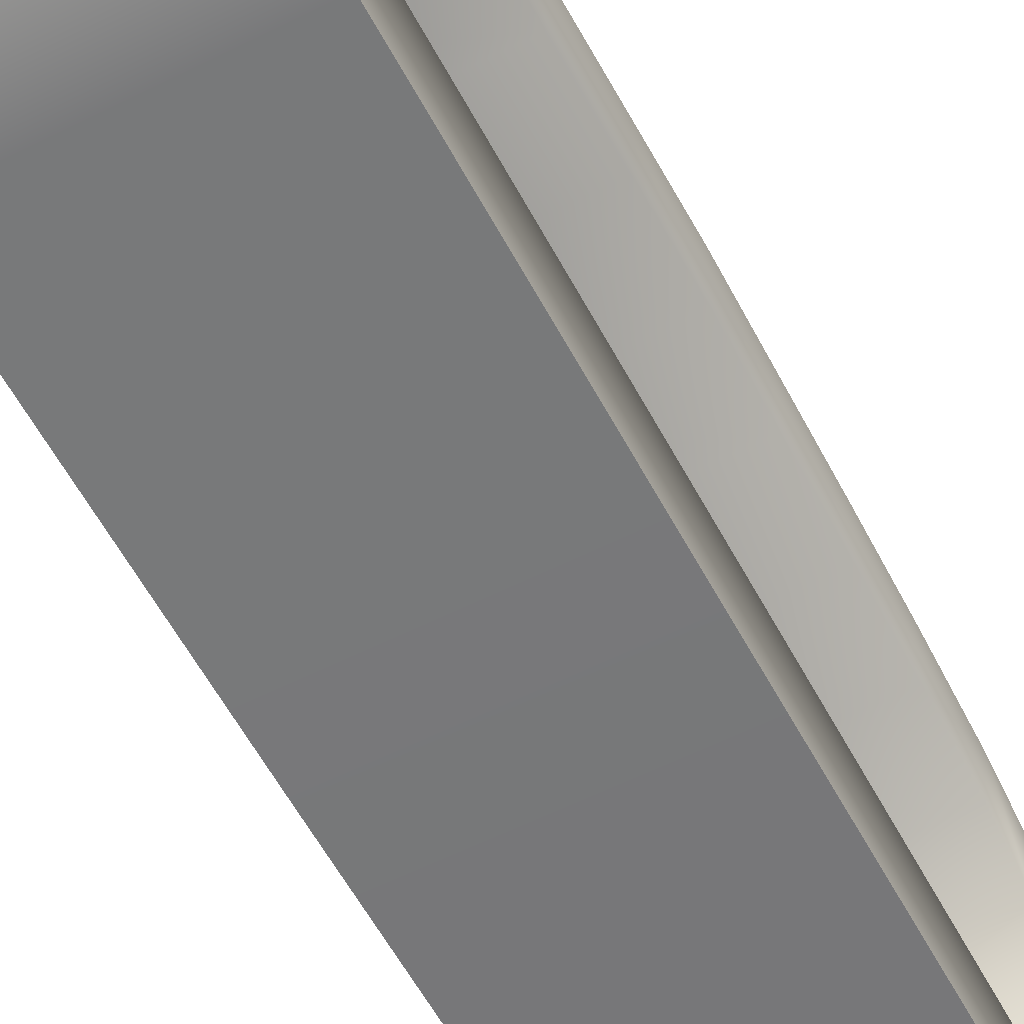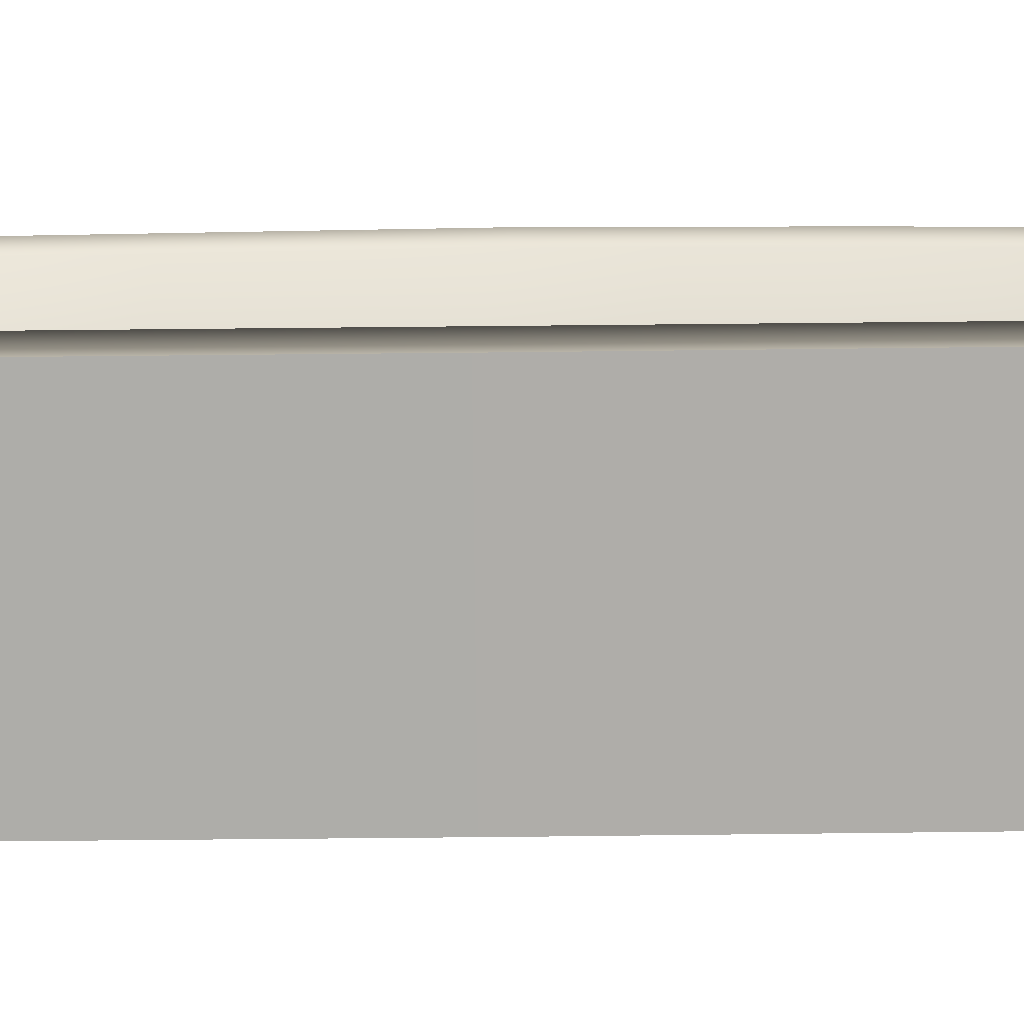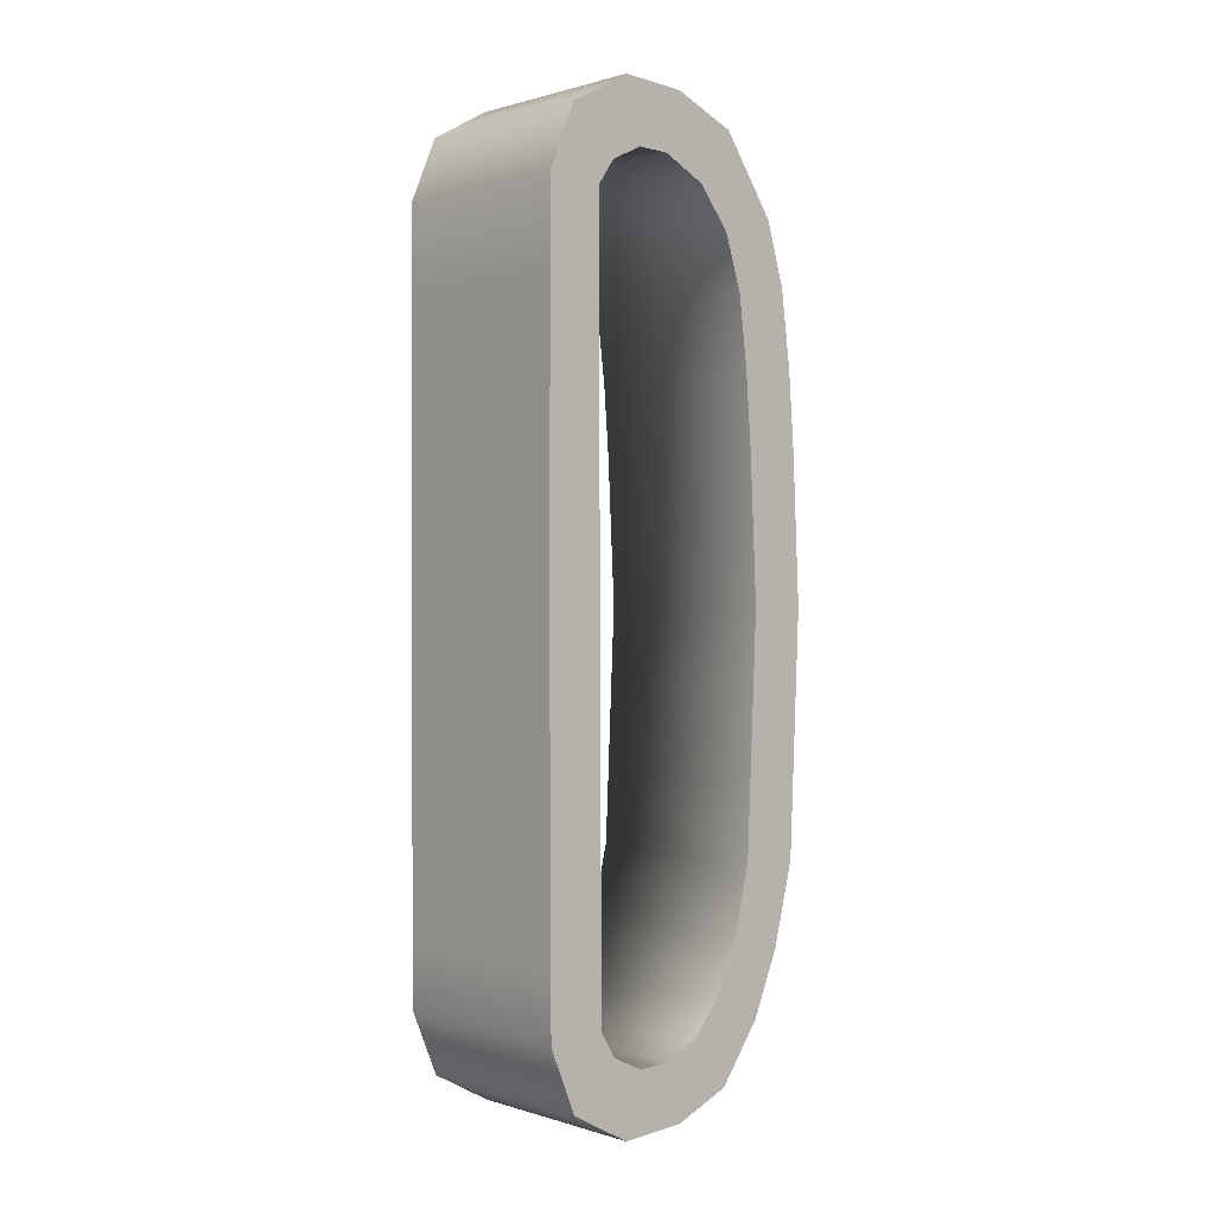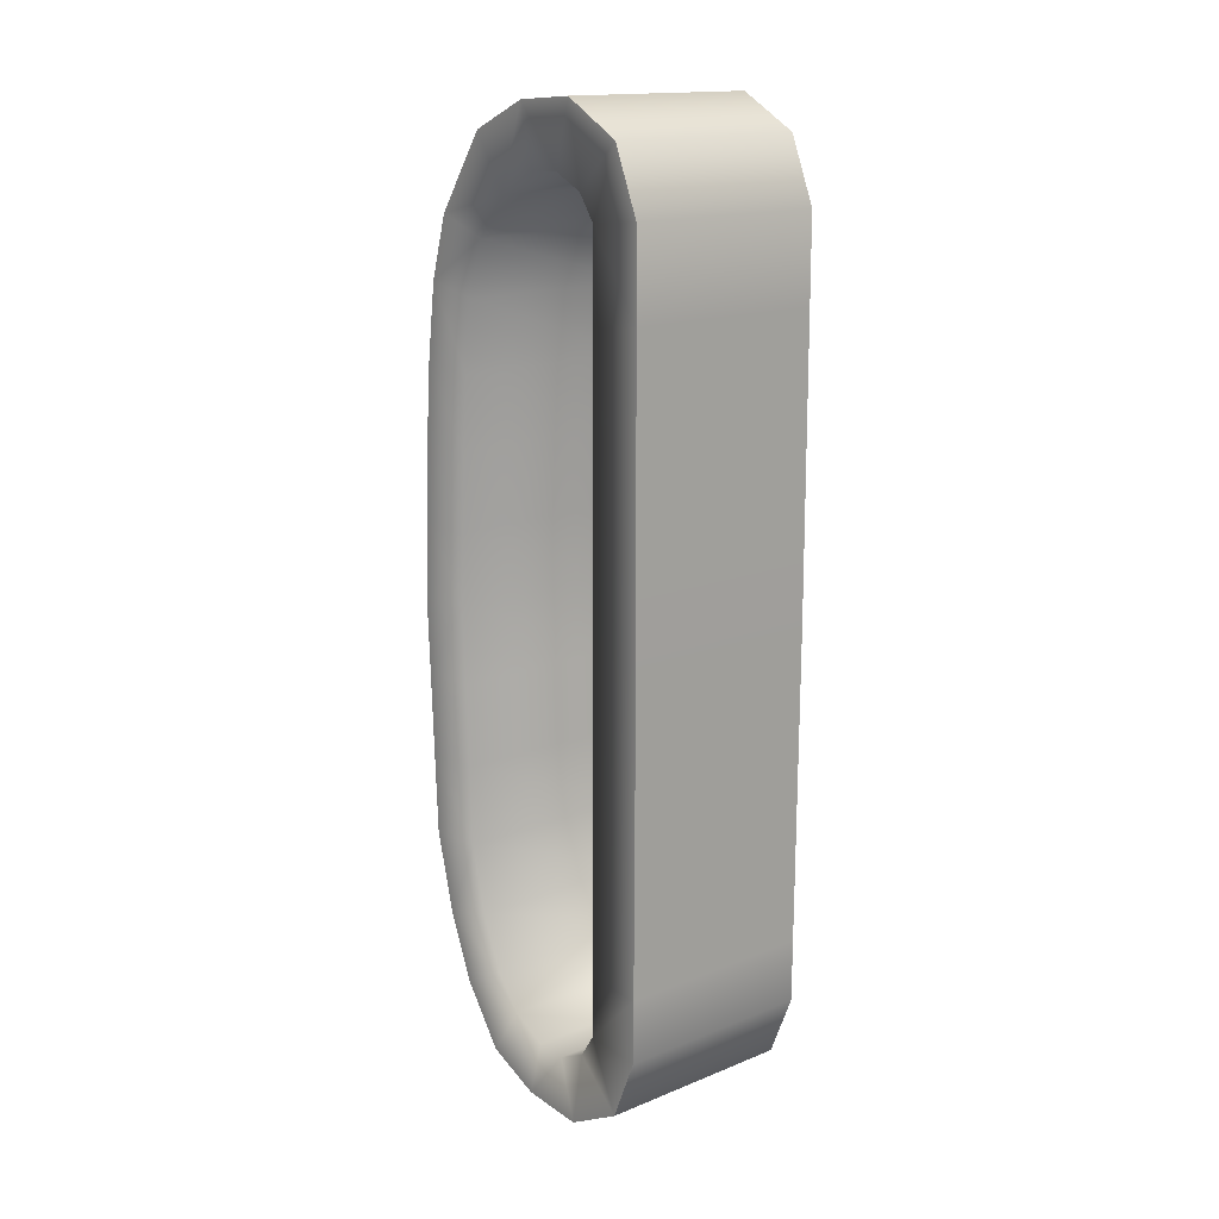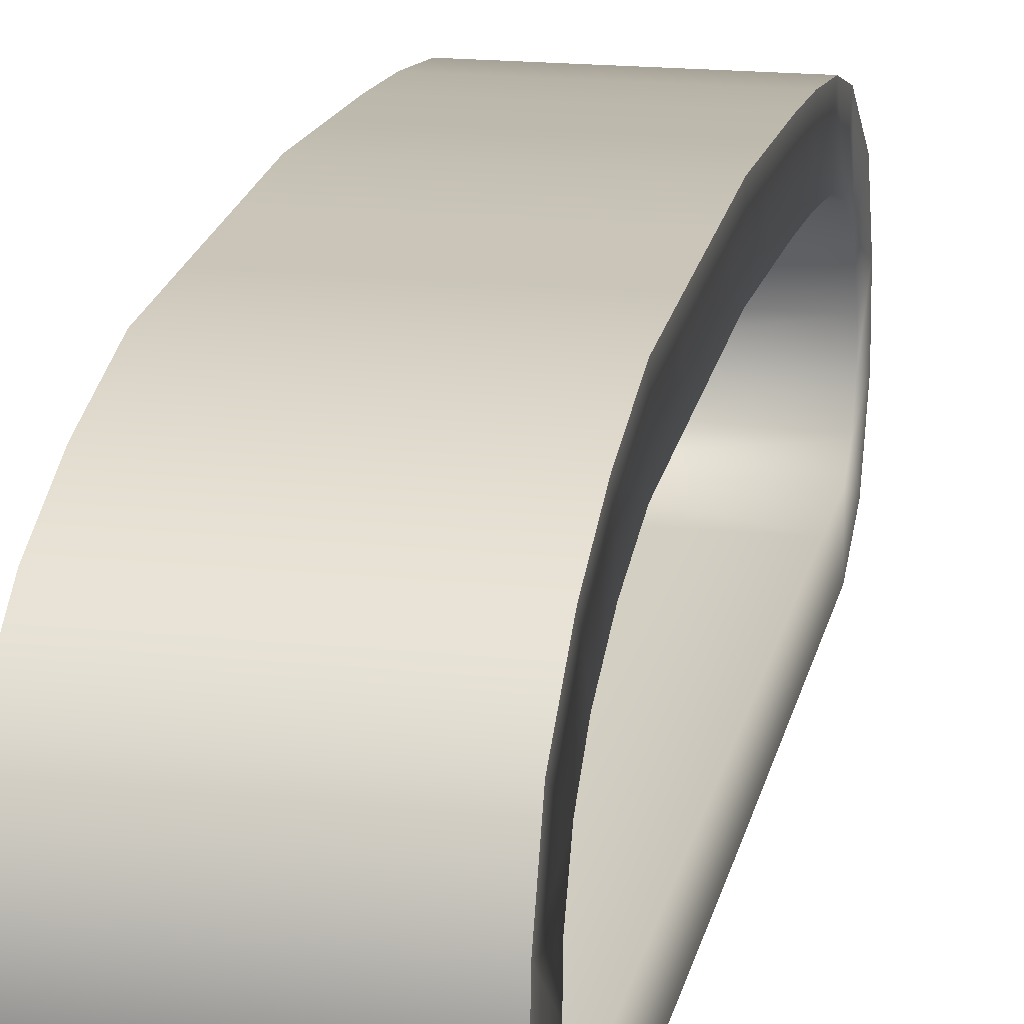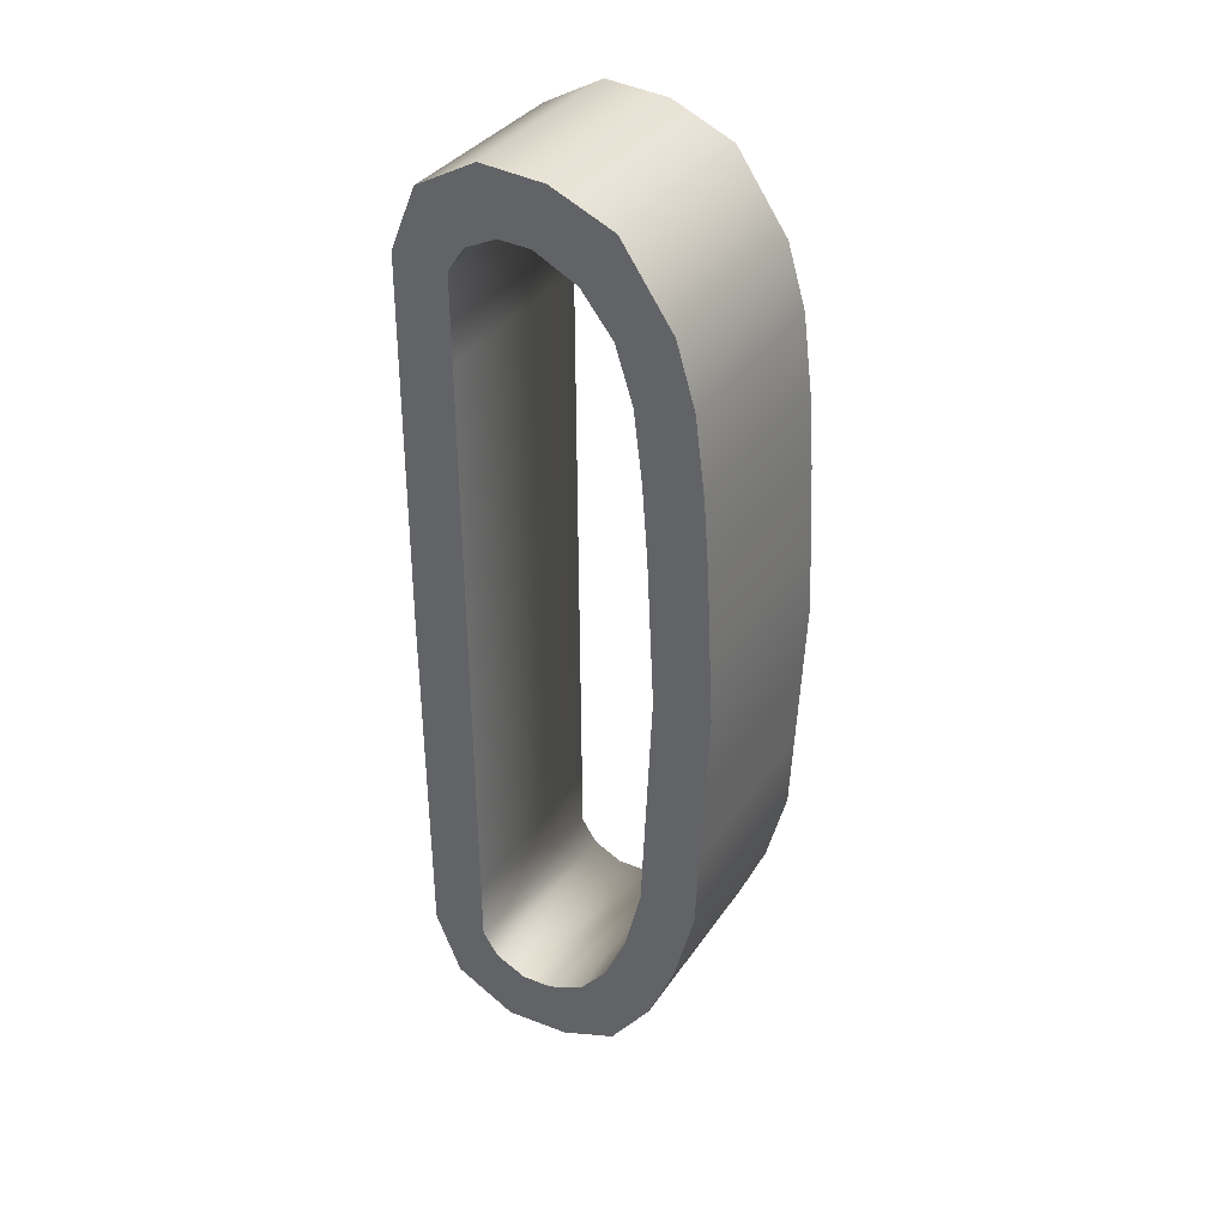
<metadata>
{"format":"obj","ext":"obj","renderer":"f3d","projection":"perspective","resolution":1024,"background":"white","views":[{"elev":-57.4,"azim":-152.3,"up":"+Y"},{"elev":-77.2,"azim":-89.4,"up":"+Y"},{"elev":0.7,"azim":48.5,"up":"+Z"},{"elev":15.8,"azim":-39.9,"up":"+Z"},{"elev":18.1,"azim":-168.7,"up":"+Y"},{"elev":35.6,"azim":119.7,"up":"+Z"}]}
</metadata>
<code>
g [GIMMICK]mouse_treads_L
v 0.4356 0.01299 0.03967
v 0.4356 0.05248 0.03967
v 0.4356 0.05267 -0.001328
v 0.4356 0.01318 -0.001806
v 0.4356 0.05286 -0.0418
v 0.4356 0.01337 -0.04275
v 0.4356 0.05306 -0.0873
v 0.4356 0.01359 -0.08878
v 0.4356 0.05326 -0.1306
v 0.4356 0.01379 -0.1325
v 0.4356 0.05345 -0.1727
v 0.4356 0.01399 -0.1752
v 0.4356 0.05364 -0.2146
v 0.4356 0.01419 -0.2176
v 0.4356 0.06436 -0.2316
v 0.4356 0.03209 -0.2612
v 0.4356 0.07371 -0.2838
v 0.4356 0.08569 -0.242
v 0.4356 0.1183 -0.2808
v 0.4356 0.1075 -0.241
v 0.4356 0.133 -0.2284
v 0.4356 0.157 -0.2645
v 0.4356 0.1855 -0.225
v 0.4356 0.1515 -0.2059
v 0.4356 0.2038 -0.181
v 0.4356 0.1673 -0.1695
v 0.4356 0.1783 -0.1237
v 0.4356 0.2179 -0.1256
v 0.4356 0.1808 -0.06919
v 0.4356 0.2203 -0.07044
v 0.4356 0.1832 -0.01342
v 0.4356 0.2228 -0.01403
v 0.4356 0.1856 0.03985
v 0.4356 0.2251 0.03988
v 0.4356 0.2227 0.08975
v 0.4356 0.1831 0.08913
v 0.4356 0.2201 0.1436
v 0.4356 0.1805 0.1423
v 0.4356 0.2163 0.1938
v 0.4356 0.1767 0.1919
v 0.4356 0.2094 0.2471
v 0.4356 0.1708 0.2398
v 0.4356 0.1587 0.2773
v 0.4356 0.1964 0.2897
v 0.4356 0.1607 0.3416
v 0.4356 0.137 0.3048
v 0.4356 0.1177 0.3603
v 0.4356 0.1072 0.3201
v 0.4356 0.08513 0.321
v 0.4356 0.0737 0.3634
v 0.4356 0.06324 0.3106
v 0.4356 0.0319 0.3406
v 0.4356 0.01382 0.2971
v 0.4356 0.05153 0.2936
v 0.4356 0.01363 0.2381
v 0.4356 0.05175 0.2355
v 0.4356 0.01345 0.1831
v 0.4356 0.05195 0.1811
v 0.4356 0.01328 0.1319
v 0.4356 0.05214 0.1306
v 0.4356 0.01313 0.08412
v 0.4356 0.05232 0.08352
v 0.4356 0.01299 0.03967
v 0.4356 0.05248 0.03967
v 0.4356 0.05248 0.03967
v 0.2985 0.05248 0.03967
v 0.2985 0.05267 -0.001328
v 0.4356 0.05267 -0.001328
v 0.2985 0.05286 -0.0418
v 0.4356 0.05286 -0.0418
v 0.2985 0.05306 -0.0873
v 0.4356 0.05306 -0.0873
v 0.2985 0.05326 -0.1306
v 0.4356 0.05326 -0.1306
v 0.2985 0.05345 -0.1727
v 0.4356 0.05345 -0.1727
v 0.2985 0.05364 -0.2146
v 0.4356 0.05364 -0.2146
v 0.2985 0.06461 -0.2316
v 0.4356 0.06436 -0.2316
v 0.4356 0.08569 -0.242
v 0.2985 0.08566 -0.242
v 0.2985 0.1074 -0.241
v 0.4356 0.1075 -0.241
v 0.2985 0.1327 -0.2284
v 0.4356 0.133 -0.2284
v 0.4356 0.1515 -0.2059
v 0.2985 0.1514 -0.2059
v 0.2985 0.1673 -0.1695
v 0.4356 0.1673 -0.1695
v 0.2985 0.1783 -0.1237
v 0.4356 0.1783 -0.1237
v 0.2985 0.1808 -0.06919
v 0.4356 0.1808 -0.06919
v 0.2985 0.1832 -0.01342
v 0.4356 0.1832 -0.01342
v 0.2985 0.1856 0.03985
v 0.4356 0.1856 0.03985
v 0.2985 0.1831 0.08913
v 0.4356 0.1831 0.08913
v 0.2985 0.1805 0.1423
v 0.4356 0.1805 0.1423
v 0.2985 0.1767 0.1919
v 0.4356 0.1767 0.1919
v 0.2985 0.1708 0.2398
v 0.4356 0.1708 0.2398
v 0.2985 0.1587 0.2773
v 0.4356 0.1587 0.2773
v 0.4356 0.137 0.3048
v 0.2985 0.1367 0.3048
v 0.4356 0.1072 0.3201
v 0.2985 0.1071 0.3201
v 0.4356 0.08513 0.321
v 0.2985 0.08511 0.321
v 0.2985 0.06349 0.3106
v 0.4356 0.06324 0.3106
v 0.4356 0.05153 0.2936
v 0.2985 0.05153 0.2936
v 0.2985 0.05175 0.2355
v 0.4356 0.05175 0.2355
v 0.2985 0.05195 0.1811
v 0.4356 0.05195 0.1811
v 0.2985 0.05214 0.1306
v 0.4356 0.05214 0.1306
v 0.2985 0.05232 0.08352
v 0.4356 0.05232 0.08352
v 0.4356 0.05248 0.03967
v 0.2985 0.05248 0.03967
v 0.2985 0.05248 0.03967
v 0.2985 0.01299 0.03967
v 0.2985 0.01318 -0.001806
v 0.2985 0.05267 -0.001328
v 0.2985 0.05286 -0.0418
v 0.2985 0.01337 -0.04275
v 0.2985 0.05306 -0.0873
v 0.2985 0.01359 -0.08878
v 0.2985 0.05326 -0.1306
v 0.2985 0.01379 -0.1325
v 0.2985 0.05345 -0.1727
v 0.2985 0.01399 -0.1752
v 0.2985 0.05364 -0.2146
v 0.2985 0.01419 -0.2176
v 0.2985 0.03234 -0.2612
v 0.2985 0.06461 -0.2316
v 0.2985 0.07369 -0.2838
v 0.2985 0.08566 -0.242
v 0.2985 0.1182 -0.2808
v 0.2985 0.1074 -0.241
v 0.2985 0.1327 -0.2284
v 0.2985 0.1567 -0.2645
v 0.2985 0.1854 -0.225
v 0.2985 0.1514 -0.2059
v 0.2985 0.2037 -0.181
v 0.2985 0.1673 -0.1695
v 0.2985 0.1783 -0.1237
v 0.2985 0.2179 -0.1256
v 0.2985 0.2203 -0.07044
v 0.2985 0.1808 -0.06919
v 0.2985 0.1832 -0.01342
v 0.2985 0.2228 -0.01403
v 0.2985 0.1856 0.03985
v 0.2985 0.2251 0.03988
v 0.2985 0.2227 0.08975
v 0.2985 0.1831 0.08913
v 0.2985 0.2201 0.1436
v 0.2985 0.1805 0.1423
v 0.2985 0.2163 0.1938
v 0.2985 0.1767 0.1919
v 0.2985 0.2094 0.2471
v 0.2985 0.1708 0.2398
v 0.2985 0.1587 0.2773
v 0.2985 0.1964 0.2897
v 0.2985 0.1367 0.3048
v 0.2985 0.1605 0.3416
v 0.2985 0.1176 0.3603
v 0.2985 0.1071 0.3201
v 0.2985 0.08511 0.321
v 0.2985 0.07367 0.3634
v 0.2985 0.06349 0.3106
v 0.2985 0.03215 0.3406
v 0.2985 0.05153 0.2936
v 0.2985 0.01382 0.2971
v 0.2985 0.01363 0.2381
v 0.2985 0.05175 0.2355
v 0.2985 0.01345 0.1831
v 0.2985 0.05195 0.1811
v 0.2985 0.01328 0.1319
v 0.2985 0.05214 0.1306
v 0.2985 0.01313 0.08412
v 0.2985 0.05232 0.08352
v 0.2985 0.01299 0.03967
v 0.2985 0.05248 0.03967
v 0.2985 0.01299 0.03967
v 0.4356 0.01299 0.03967
v 0.4356 0.01318 -0.001806
v 0.2985 0.01318 -0.001806
v 0.4356 0.01337 -0.04275
v 0.2985 0.01337 -0.04275
v 0.4356 0.01359 -0.08878
v 0.2985 0.01359 -0.08878
v 0.4356 0.01379 -0.1325
v 0.2985 0.01379 -0.1325
v 0.4356 0.01399 -0.1752
v 0.2985 0.01399 -0.1752
v 0.4356 0.01419 -0.2176
v 0.2985 0.01419 -0.2176
v 0.4356 0.03209 -0.2612
v 0.2985 0.03234 -0.2612
v 0.2985 0.07369 -0.2838
v 0.4356 0.07371 -0.2838
v 0.4356 0.1183 -0.2808
v 0.2985 0.1182 -0.2808
v 0.4356 0.157 -0.2645
v 0.2985 0.1567 -0.2645
v 0.2985 0.1854 -0.225
v 0.4356 0.1855 -0.225
v 0.4356 0.2038 -0.181
v 0.2985 0.2037 -0.181
v 0.4356 0.2179 -0.1256
v 0.2985 0.2179 -0.1256
v 0.4356 0.2203 -0.07044
v 0.2985 0.2203 -0.07044
v 0.4356 0.2228 -0.01403
v 0.2985 0.2228 -0.01403
v 0.4356 0.2251 0.03988
v 0.2985 0.2251 0.03988
v 0.4356 0.2227 0.08975
v 0.2985 0.2227 0.08975
v 0.4356 0.2201 0.1436
v 0.2985 0.2201 0.1436
v 0.4356 0.2163 0.1938
v 0.2985 0.2163 0.1938
v 0.4356 0.2094 0.2471
v 0.2985 0.2094 0.2471
v 0.4356 0.1964 0.2897
v 0.2985 0.1964 0.2897
v 0.2985 0.1605 0.3416
v 0.4356 0.1607 0.3416
v 0.2985 0.1176 0.3603
v 0.4356 0.1177 0.3603
v 0.2985 0.07367 0.3634
v 0.4356 0.0737 0.3634
v 0.4356 0.0319 0.3406
v 0.2985 0.03215 0.3406
v 0.2985 0.01382 0.2971
v 0.4356 0.01382 0.2971
v 0.4356 0.01363 0.2381
v 0.2985 0.01363 0.2381
v 0.4356 0.01345 0.1831
v 0.2985 0.01345 0.1831
v 0.4356 0.01328 0.1319
v 0.2985 0.01328 0.1319
v 0.4356 0.01313 0.08412
v 0.2985 0.01313 0.08412
v 0.2985 0.01299 0.03967
v 0.4356 0.01299 0.03967
g [GIMMICK]mouse_treads_L_0
f 3 2 1
f 4 3 1
f 5 3 4
f 6 5 4
f 7 5 6
f 8 7 6
f 9 7 8
f 10 9 8
f 11 9 10
f 12 11 10
f 13 11 12
f 14 13 12
f 15 13 14
f 16 15 14
f 15 16 17
f 18 15 17
f 17 19 18
f 19 20 18
f 21 20 19
f 22 21 19
f 21 22 23
f 24 21 23
f 23 25 24
f 25 26 24
f 27 26 25
f 28 27 25
f 29 27 28
f 30 29 28
f 31 29 30
f 32 31 30
f 33 31 32
f 34 33 32
f 34 35 33
f 35 36 33
f 35 37 36
f 37 38 36
f 37 39 38
f 39 40 38
f 39 41 40
f 41 42 40
f 43 42 41
f 44 43 41
f 43 44 45
f 46 43 45
f 45 47 46
f 47 48 46
f 48 47 49
f 47 50 49
f 49 50 51
f 50 52 51
f 51 52 53
f 54 51 53
f 54 53 55
f 56 54 55
f 56 55 57
f 58 56 57
f 58 57 59
f 60 58 59
f 60 59 61
f 62 60 61
f 61 63 62
f 63 64 62
f 67 66 65
f 68 67 65
f 69 67 68
f 70 69 68
f 71 69 70
f 72 71 70
f 73 71 72
f 74 73 72
f 75 73 74
f 76 75 74
f 77 75 76
f 78 77 76
f 79 77 78
f 80 79 78
f 79 80 81
f 82 79 81
f 83 82 81
f 84 83 81
f 85 83 84
f 86 85 84
f 85 86 87
f 88 85 87
f 89 88 87
f 90 89 87
f 91 89 90
f 92 91 90
f 93 91 92
f 94 93 92
f 95 93 94
f 96 95 94
f 97 95 96
f 98 97 96
f 99 97 98
f 100 99 98
f 101 99 100
f 102 101 100
f 103 101 102
f 104 103 102
f 105 103 104
f 106 105 104
f 107 105 106
f 108 107 106
f 107 108 109
f 110 107 109
f 109 111 110
f 111 112 110
f 111 113 112
f 113 114 112
f 114 113 115
f 113 116 115
f 115 116 117
f 118 115 117
f 118 117 119
f 117 120 119
f 119 120 121
f 120 122 121
f 121 122 123
f 122 124 123
f 123 124 125
f 124 126 125
f 126 127 125
f 127 128 125
f 131 130 129
f 132 131 129
f 132 133 131
f 133 134 131
f 133 135 134
f 135 136 134
f 135 137 136
f 137 138 136
f 137 139 138
f 139 140 138
f 139 141 140
f 141 142 140
f 143 142 141
f 144 143 141
f 145 143 144
f 146 145 144
f 147 145 146
f 148 147 146
f 148 149 147
f 149 150 147
f 151 150 149
f 152 151 149
f 153 151 152
f 154 153 152
f 154 155 153
f 155 156 153
f 157 156 155
f 158 157 155
f 158 159 157
f 159 160 157
f 159 161 160
f 161 162 160
f 163 162 161
f 164 163 161
f 165 163 164
f 166 165 164
f 167 165 166
f 168 167 166
f 169 167 168
f 170 169 168
f 170 171 169
f 171 172 169
f 172 171 173
f 174 172 173
f 174 173 175
f 173 176 175
f 176 177 175
f 177 178 175
f 178 177 179
f 180 178 179
f 180 179 181
f 182 180 181
f 182 181 183
f 181 184 183
f 183 184 185
f 184 186 185
f 185 186 187
f 186 188 187
f 187 188 189
f 188 190 189
f 189 190 191
f 190 192 191
f 195 194 193
f 196 195 193
f 197 195 196
f 198 197 196
f 199 197 198
f 200 199 198
f 201 199 200
f 202 201 200
f 203 201 202
f 204 203 202
f 205 203 204
f 206 205 204
f 207 205 206
f 208 207 206
f 207 208 209
f 210 207 209
f 211 210 209
f 212 211 209
f 213 211 212
f 214 213 212
f 213 214 215
f 216 213 215
f 217 216 215
f 218 217 215
f 219 217 218
f 220 219 218
f 219 220 221
f 220 222 221
f 221 222 223
f 222 224 223
f 223 224 225
f 224 226 225
f 225 226 227
f 226 228 227
f 227 228 229
f 228 230 229
f 229 230 231
f 230 232 231
f 231 232 233
f 232 234 233
f 233 234 235
f 234 236 235
f 235 236 237
f 238 235 237
f 237 239 238
f 239 240 238
f 239 241 240
f 241 242 240
f 242 241 243
f 241 244 243
f 243 244 245
f 246 243 245
f 246 245 247
f 245 248 247
f 247 248 249
f 248 250 249
f 249 250 251
f 250 252 251
f 251 252 253
f 252 254 253
f 254 255 253
f 255 256 253

</code>
